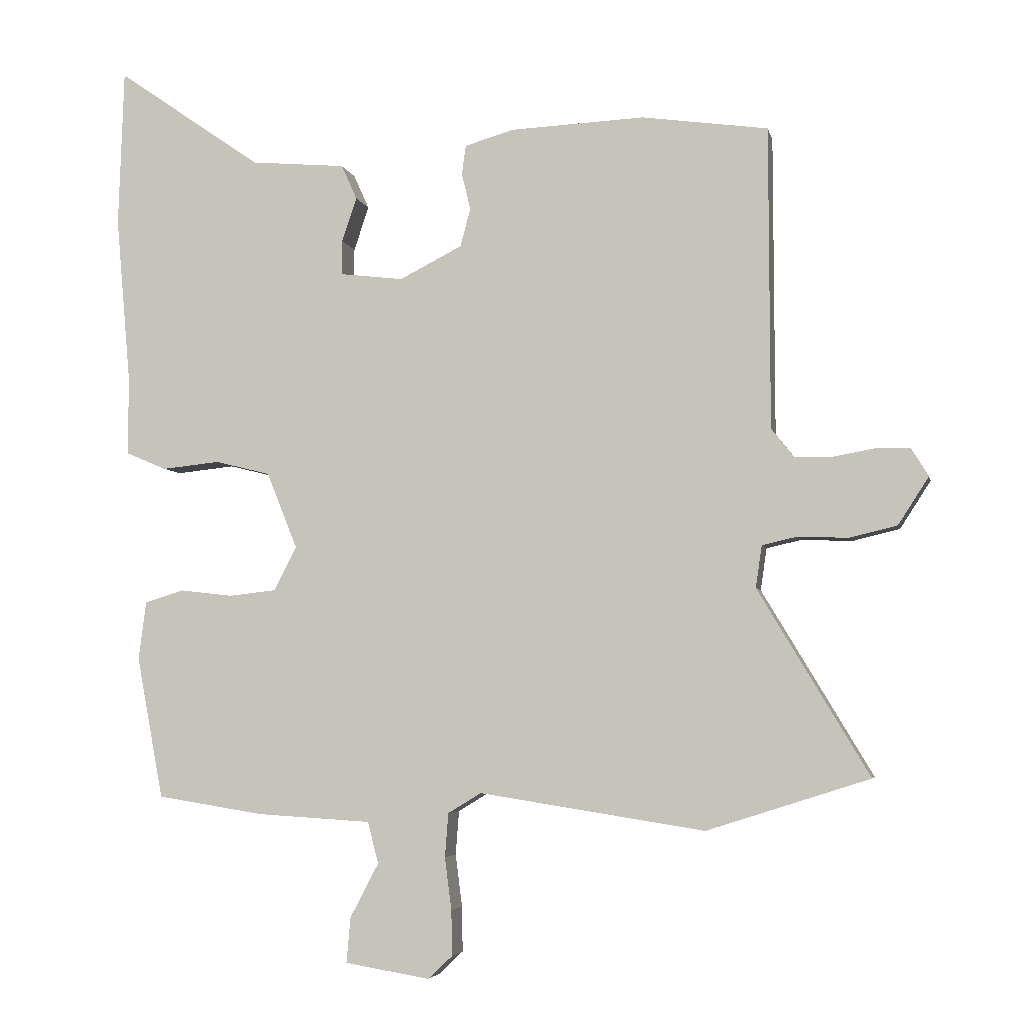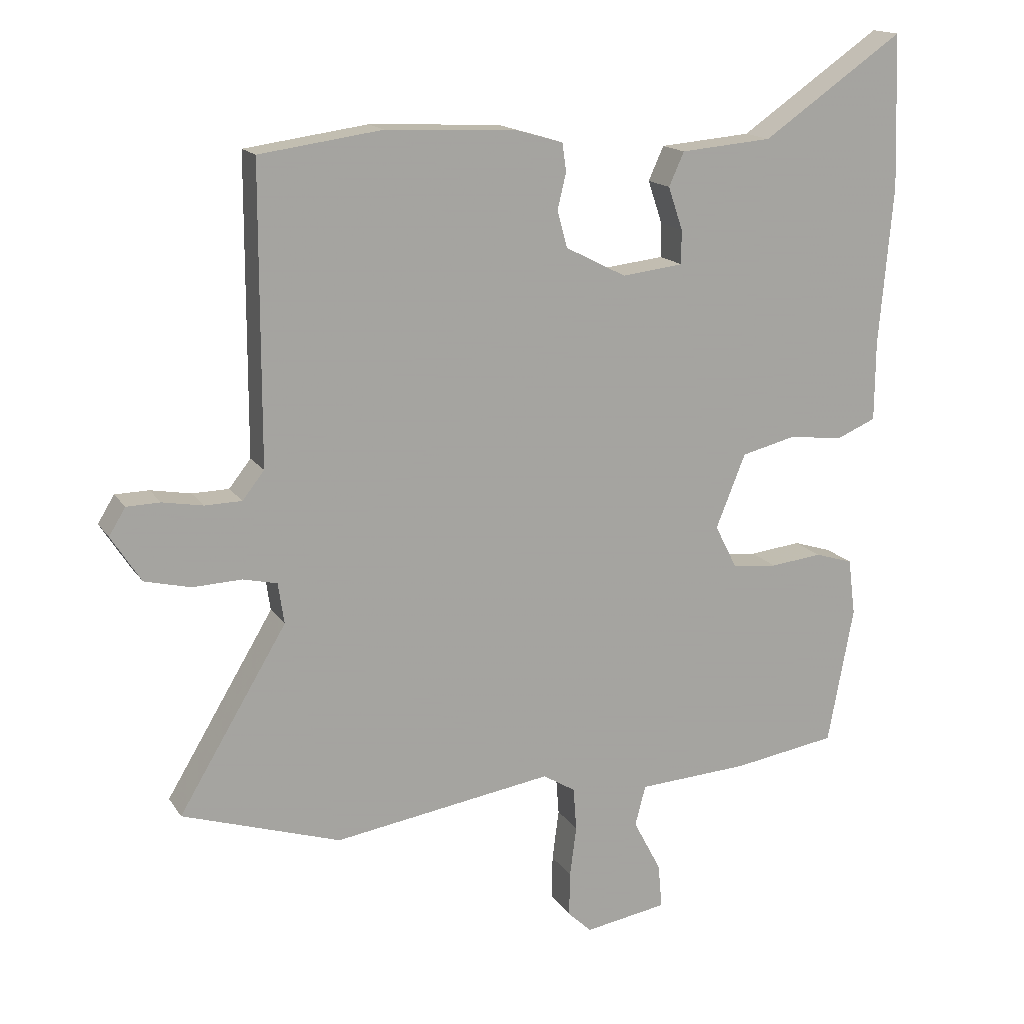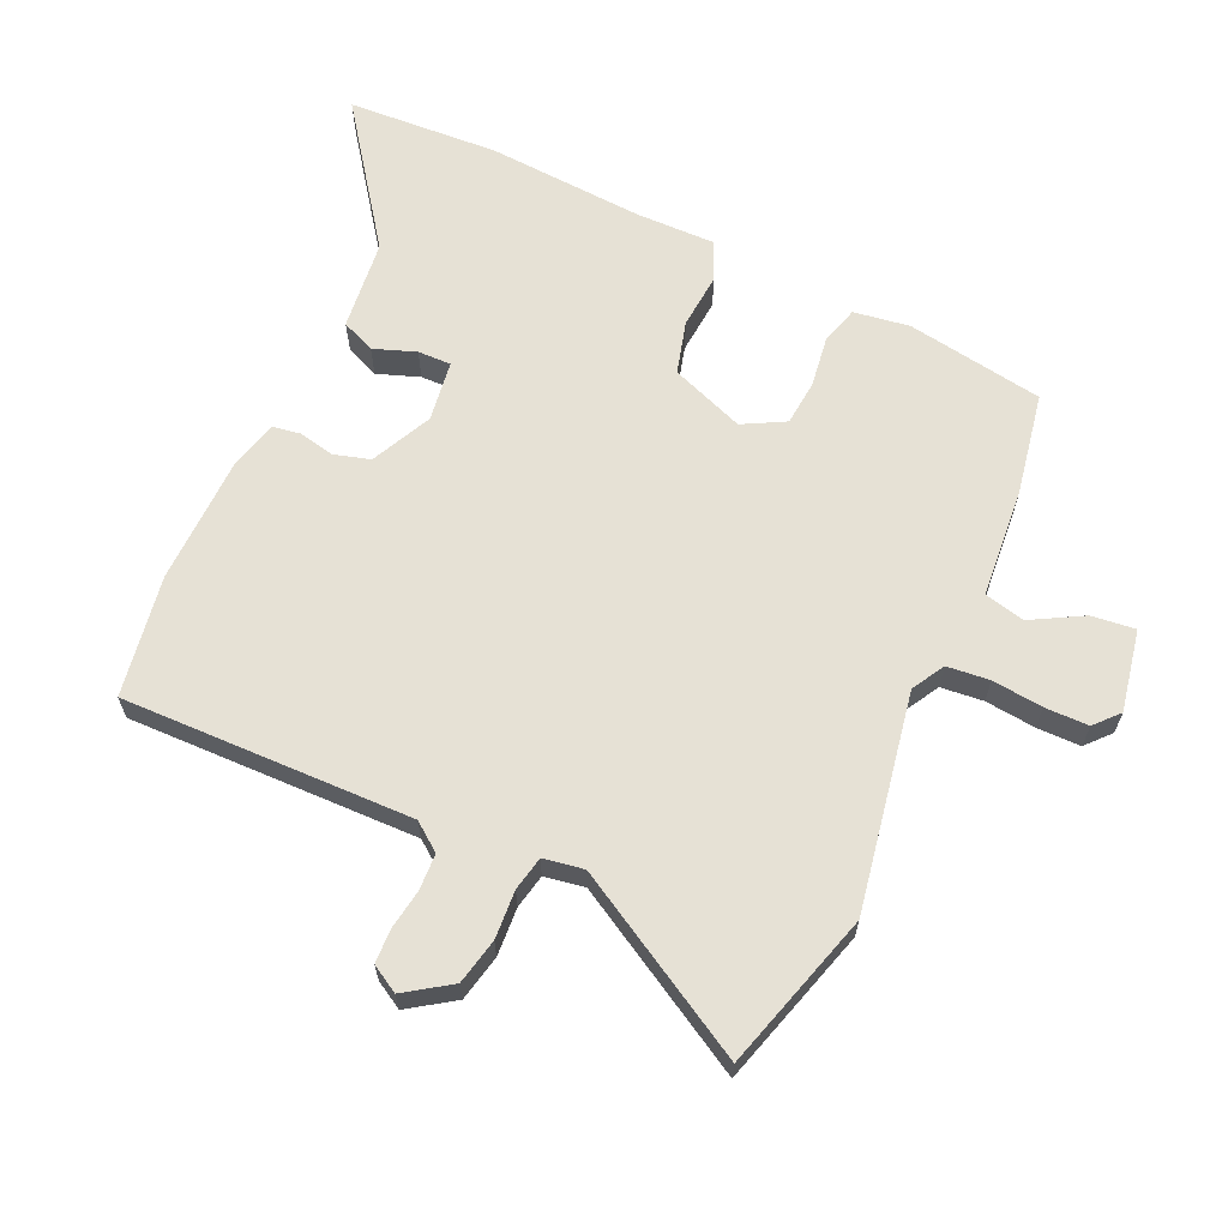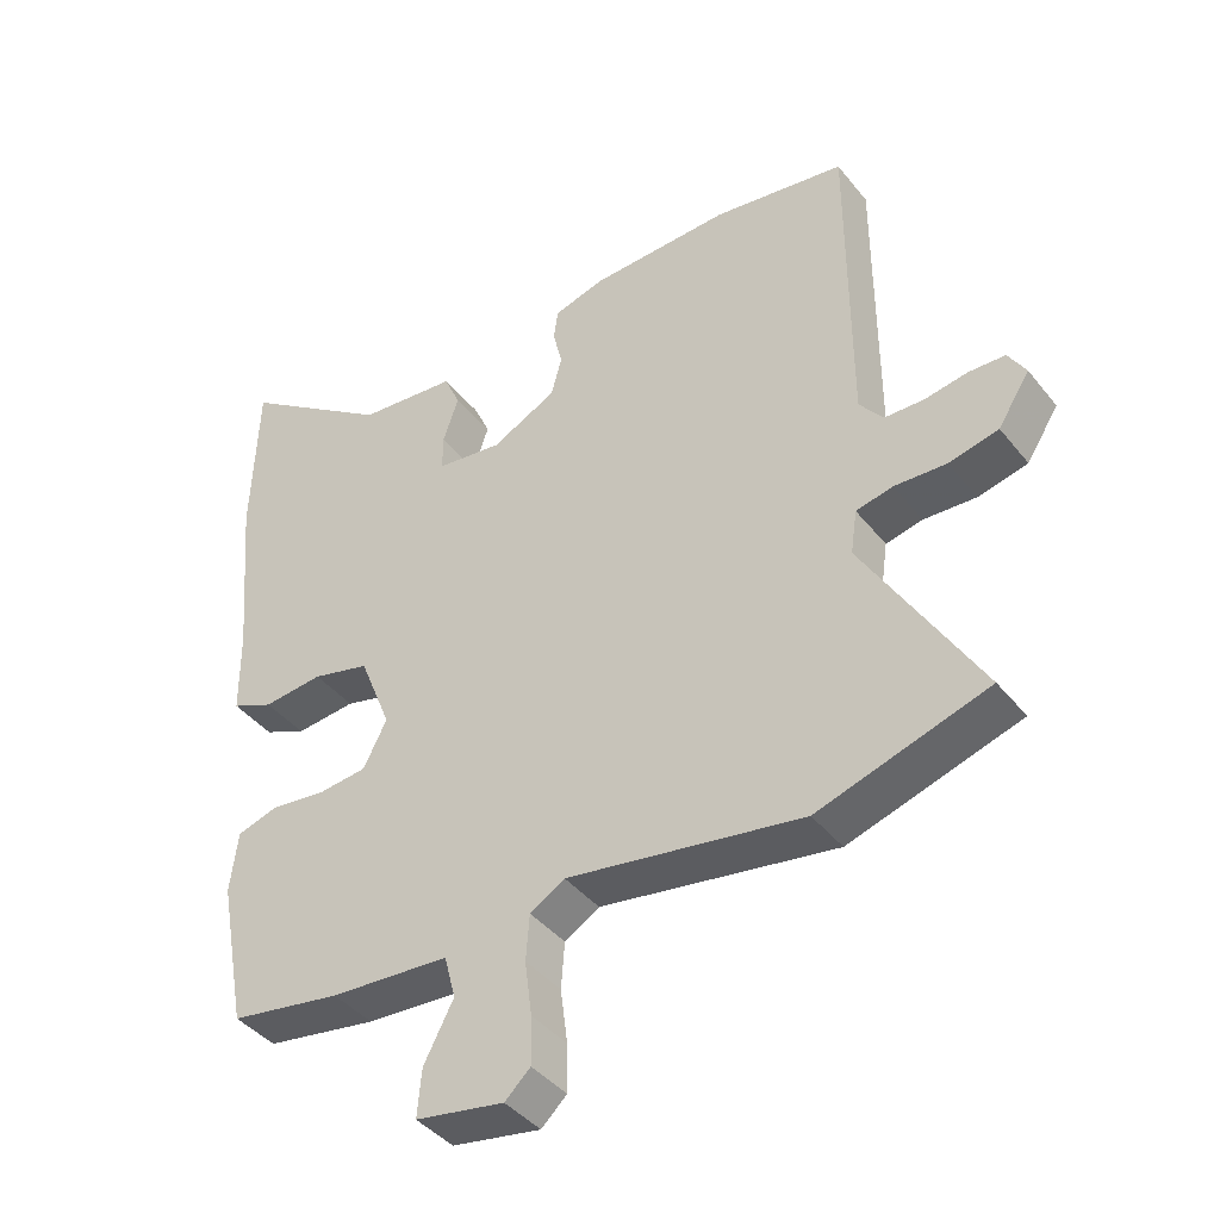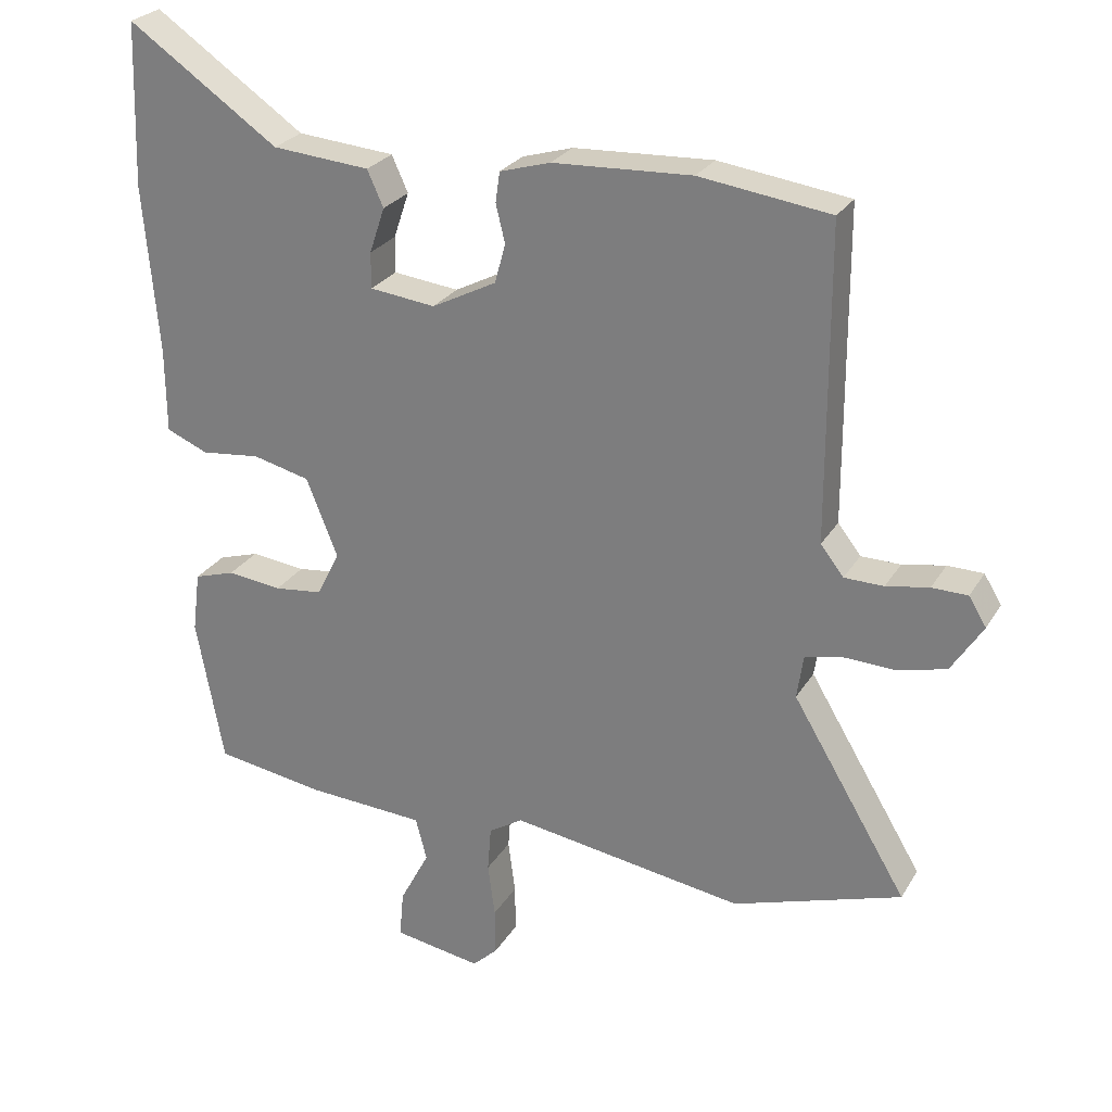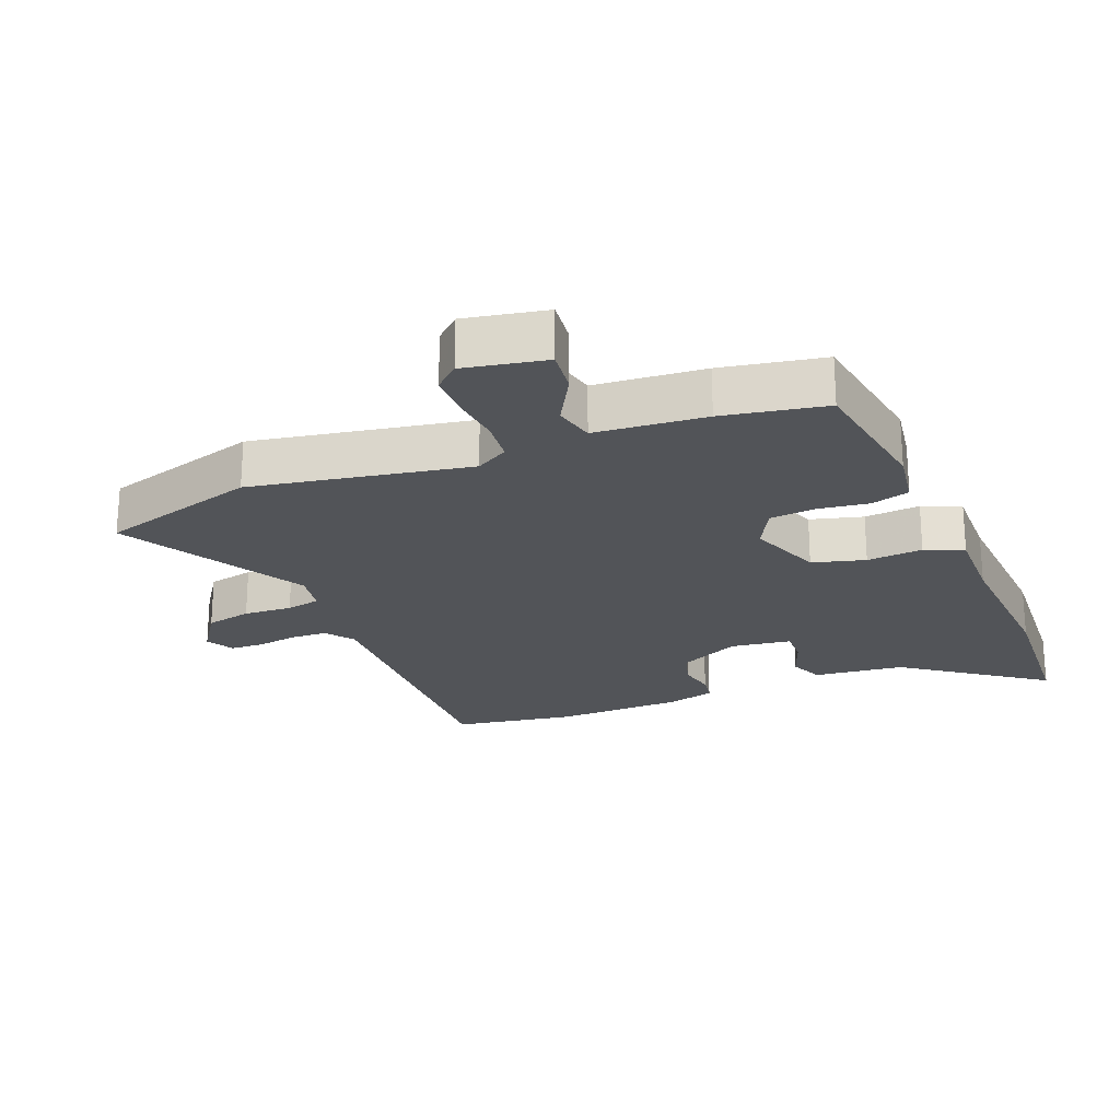
<metadata>
{"format":"obj","ext":"obj","renderer":"f3d","projection":"perspective","resolution":1024,"background":"white","views":[{"elev":-4.6,"azim":11.8,"up":"+Z"},{"elev":15.7,"azim":157.9,"up":"+Z"},{"elev":64.4,"azim":113.2,"up":"+Y"},{"elev":-41.0,"azim":34.8,"up":"+Z"},{"elev":26.0,"azim":24.5,"up":"+Z"},{"elev":-23.0,"azim":-159.5,"up":"+Y"}]}
</metadata>
<code>
v -0.503 0.07 0.401
v -0.495 0.07 0.633
v -0.281 0.07 0.485
v -0.142 0.07 0.473
v -0.119 0.07 0.422
v -0.141 0.07 0.357
v -0.141 0.07 0.306
v -0.048 0.07 0.295
v 0.044 0.07 0.342
v 0.059 0.07 0.398
v 0.046 0.07 0.452
v 0.052 0.07 0.495
v 0.124 0.07 0.516
v 0.322 0.07 0.525
v 0.508 0.07 0.499
v 0.509 0.07 0.054
v 0.542 0.07 0.012
v 0.598 0.07 0.011
v 0.659 0.07 0.022
v 0.71 0.07 0.021
v 0.735 0.07 -0.02
v 0.69 0.07 -0.09
v 0.62 0.07 -0.107
v 0.546 0.07 -0.104
v 0.494 0.07 -0.116
v 0.485 0.07 -0.178
v 0.649 0.07 -0.452
v 0.409 0.07 -0.529
v 0.076 0.07 -0.477
v 0.027 0.07 -0.507
v 0.022 0.07 -0.572
v 0.032 0.07 -0.649
v 0.033 0.07 -0.716
v -0.003 0.07 -0.75
v -0.128 0.07 -0.729
v -0.122 0.07 -0.662
v -0.08 0.07 -0.582
v -0.096 0.07 -0.521
v -0.264 0.07 -0.511
v -0.421 0.07 -0.486
v -0.46 0.07 -0.277
v -0.449 0.07 -0.191
v -0.391 0.07 -0.173
v -0.313 0.07 -0.182
v -0.244 0.07 -0.174
v -0.211 0.07 -0.109
v -0.256 0.07 0.003
v -0.337 0.07 0.023
v -0.422 0.07 0.014
v -0.481 0.07 0.039
v -0.482 0.07 0.16
v -0.503 0 0.401
v -0.495 0 0.633
v -0.281 0 0.485
v -0.142 0 0.473
v -0.119 0 0.422
v -0.141 0 0.357
v -0.141 0 0.306
v -0.048 0 0.295
v 0.044 0 0.342
v 0.059 0 0.398
v 0.046 0 0.452
v 0.052 0 0.495
v 0.124 0 0.516
v 0.322 0 0.525
v 0.508 0 0.499
v 0.509 0 0.054
v 0.542 0 0.012
v 0.598 0 0.011
v 0.659 0 0.022
v 0.71 0 0.021
v 0.735 0 -0.02
v 0.69 0 -0.09
v 0.62 0 -0.107
v 0.546 0 -0.104
v 0.494 0 -0.116
v 0.485 0 -0.178
v 0.649 0 -0.452
v 0.409 0 -0.529
v 0.076 0 -0.477
v 0.027 0 -0.507
v 0.022 0 -0.572
v 0.032 0 -0.649
v 0.033 0 -0.716
v -0.003 0 -0.75
v -0.128 0 -0.729
v -0.122 0 -0.662
v -0.08 0 -0.582
v -0.096 0 -0.521
v -0.264 0 -0.511
v -0.421 0 -0.486
v -0.46 0 -0.277
v -0.449 0 -0.191
v -0.391 0 -0.173
v -0.313 0 -0.182
v -0.244 0 -0.174
v -0.211 0 -0.109
v -0.256 0 0.003
v -0.337 0 0.023
v -0.422 0 0.014
v -0.481 0 0.039
v -0.482 0 0.16
f 48 49 50 51
f 47 48 51 1
f 41 42 43 44
f 41 44 45
f 38 39 40 41
f 38 41 45
f 34 35 36 37
f 34 37 38
f 31 32 33 34
f 30 31 34 38
f 29 30 38 45
f 26 27 28 29
f 25 26 29 45
f 21 22 23 24
f 18 19 20 21
f 17 18 21 24
f 16 17 24 25
f 10 11 12 13
f 9 10 13 14
f 3 4 5 6
f 3 6 7
f 47 1 2 3
f 46 47 3 7
f 25 45 46
f 9 14 15 16
f 8 9 16 25
f 7 8 25 46
f 102 101 100 99
f 52 102 99 98
f 95 94 93 92
f 96 95 92
f 92 91 90 89
f 96 92 89
f 88 87 86 85
f 89 88 85
f 85 84 83 82
f 89 85 82 81
f 96 89 81 80
f 80 79 78 77
f 96 80 77 76
f 75 74 73 72
f 72 71 70 69
f 75 72 69 68
f 76 75 68 67
f 64 63 62 61
f 65 64 61 60
f 57 56 55 54
f 58 57 54
f 54 53 52 98
f 58 54 98 97
f 97 96 76
f 67 66 65 60
f 76 67 60 59
f 97 76 59 58
f 1 52 53 2
f 2 53 54 3
f 3 54 55 4
f 4 55 56 5
f 5 56 57 6
f 6 57 58 7
f 7 58 59 8
f 8 59 60 9
f 9 60 61 10
f 10 61 62 11
f 11 62 63 12
f 12 63 64 13
f 13 64 65 14
f 14 65 66 15
f 15 66 67 16
f 16 67 68 17
f 17 68 69 18
f 18 69 70 19
f 19 70 71 20
f 20 71 72 21
f 21 72 73 22
f 22 73 74 23
f 23 74 75 24
f 24 75 76 25
f 25 76 77 26
f 26 77 78 27
f 27 78 79 28
f 28 79 80 29
f 29 80 81 30
f 30 81 82 31
f 31 82 83 32
f 32 83 84 33
f 33 84 85 34
f 34 85 86 35
f 35 86 87 36
f 36 87 88 37
f 37 88 89 38
f 38 89 90 39
f 39 90 91 40
f 40 91 92 41
f 41 92 93 42
f 42 93 94 43
f 43 94 95 44
f 44 95 96 45
f 45 96 97 46
f 46 97 98 47
f 47 98 99 48
f 48 99 100 49
f 49 100 101 50
f 50 101 102 51
f 51 102 52 1

</code>
